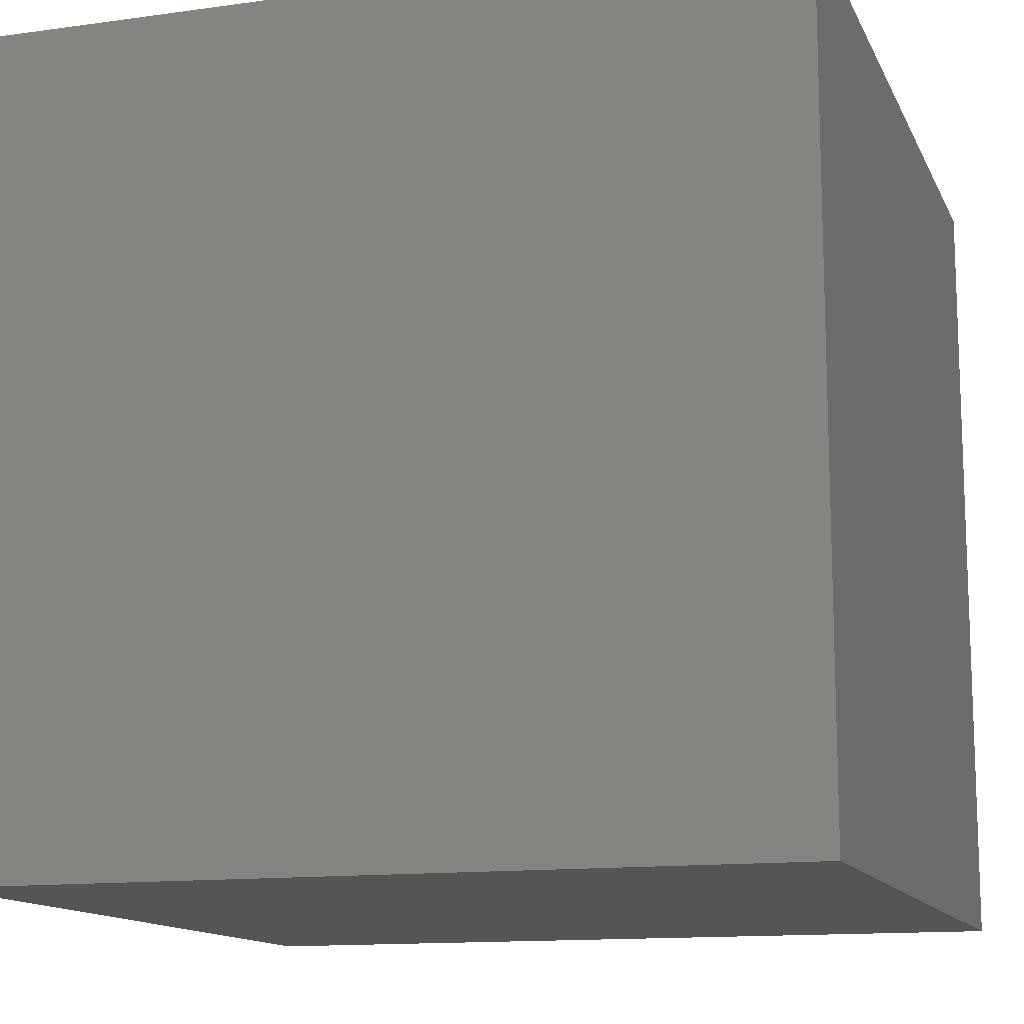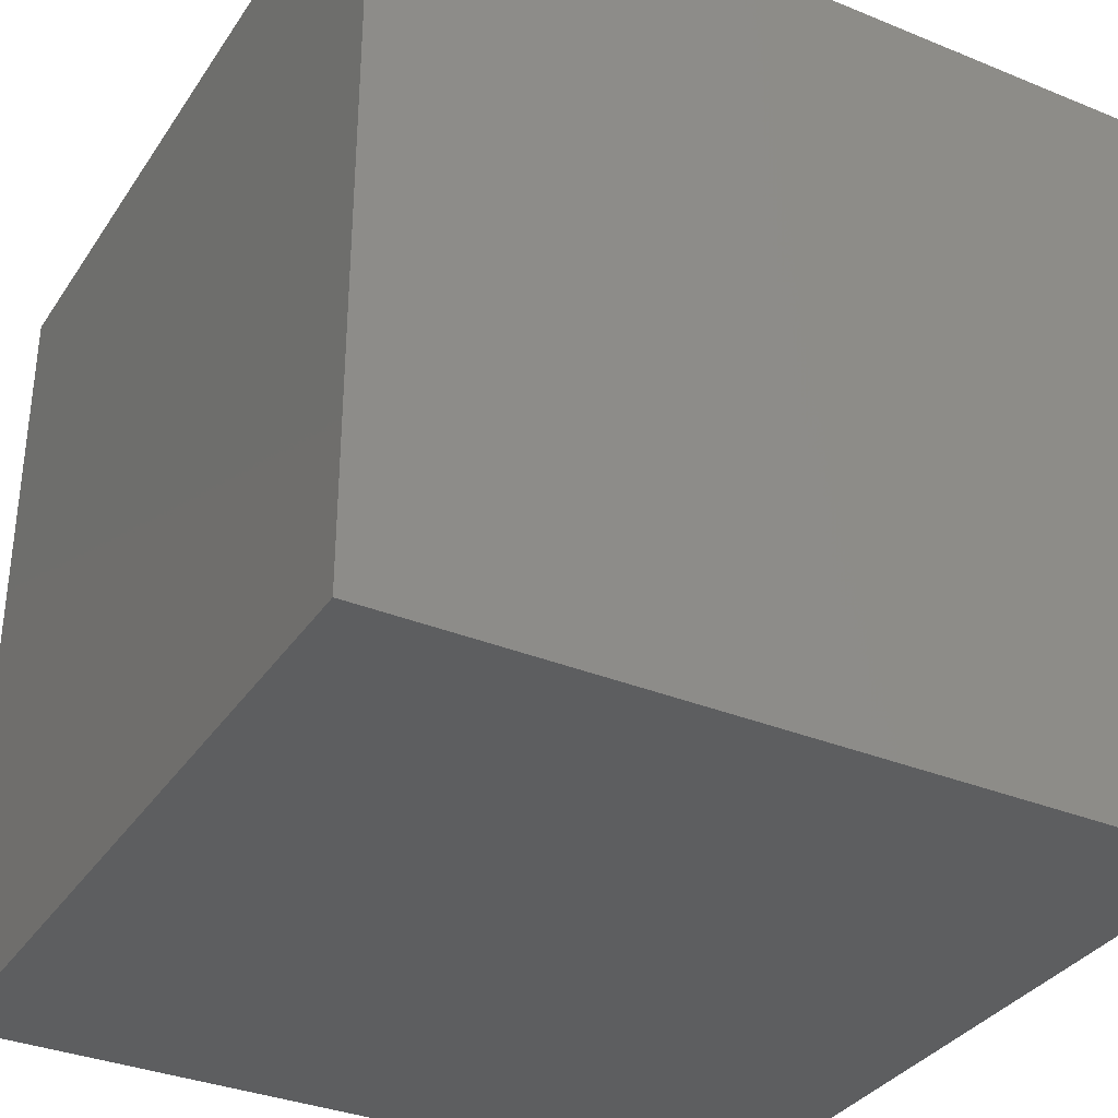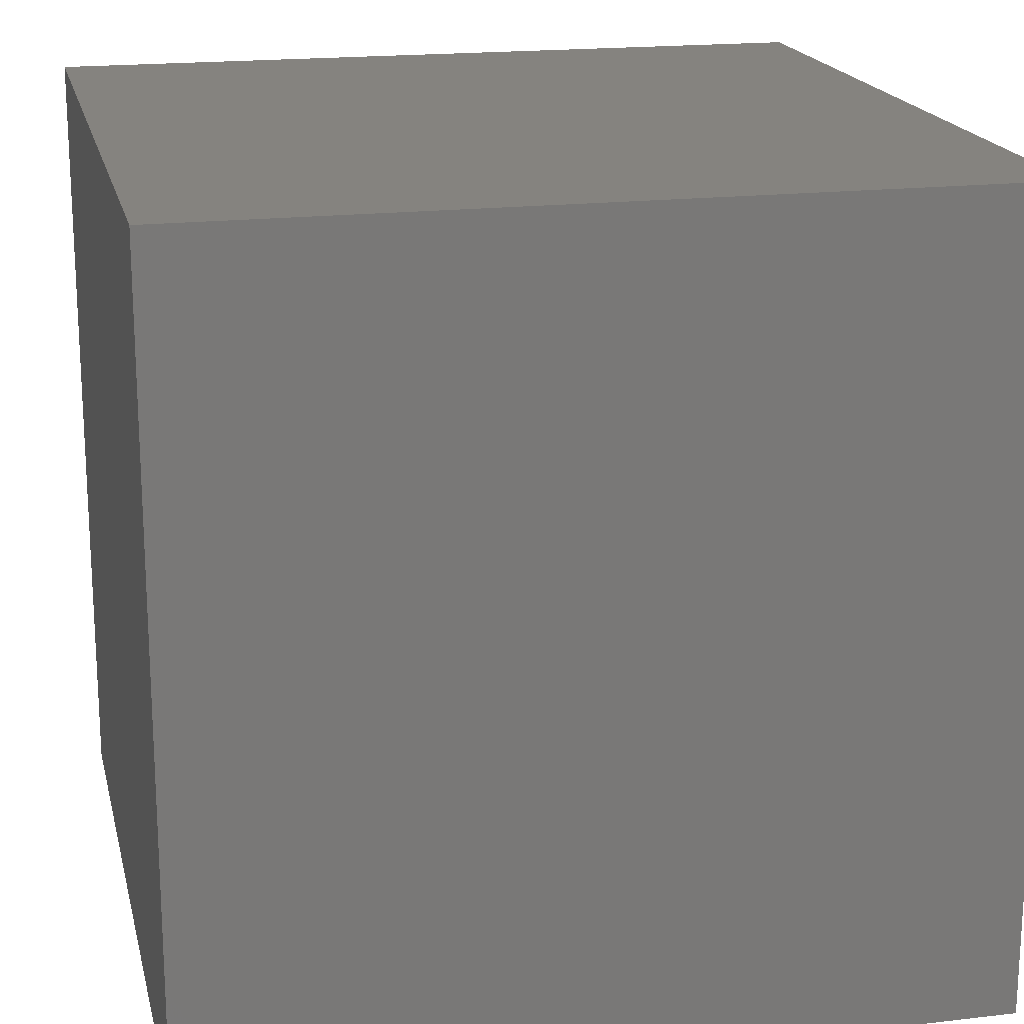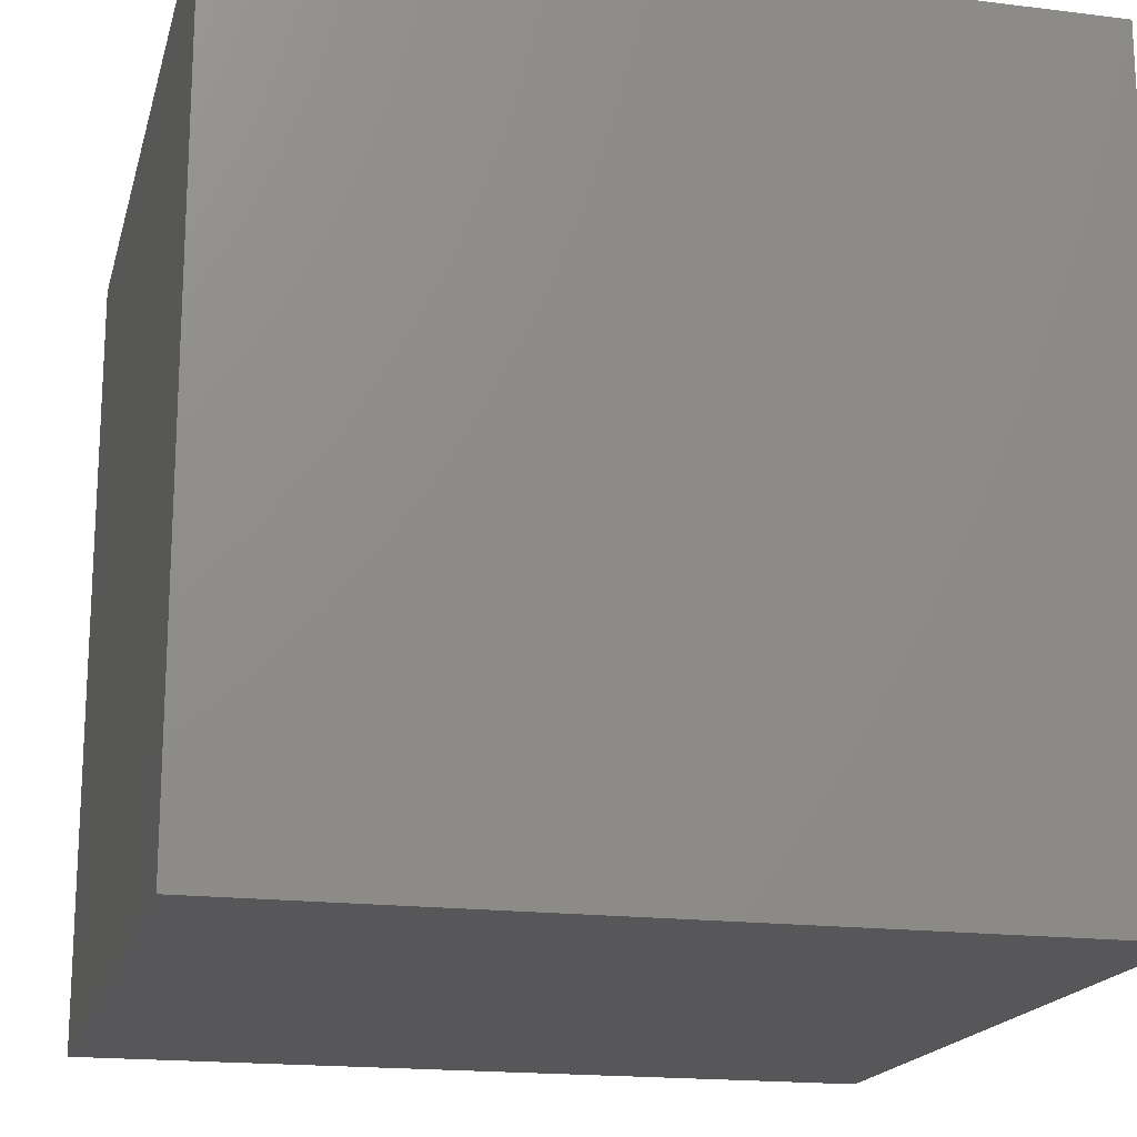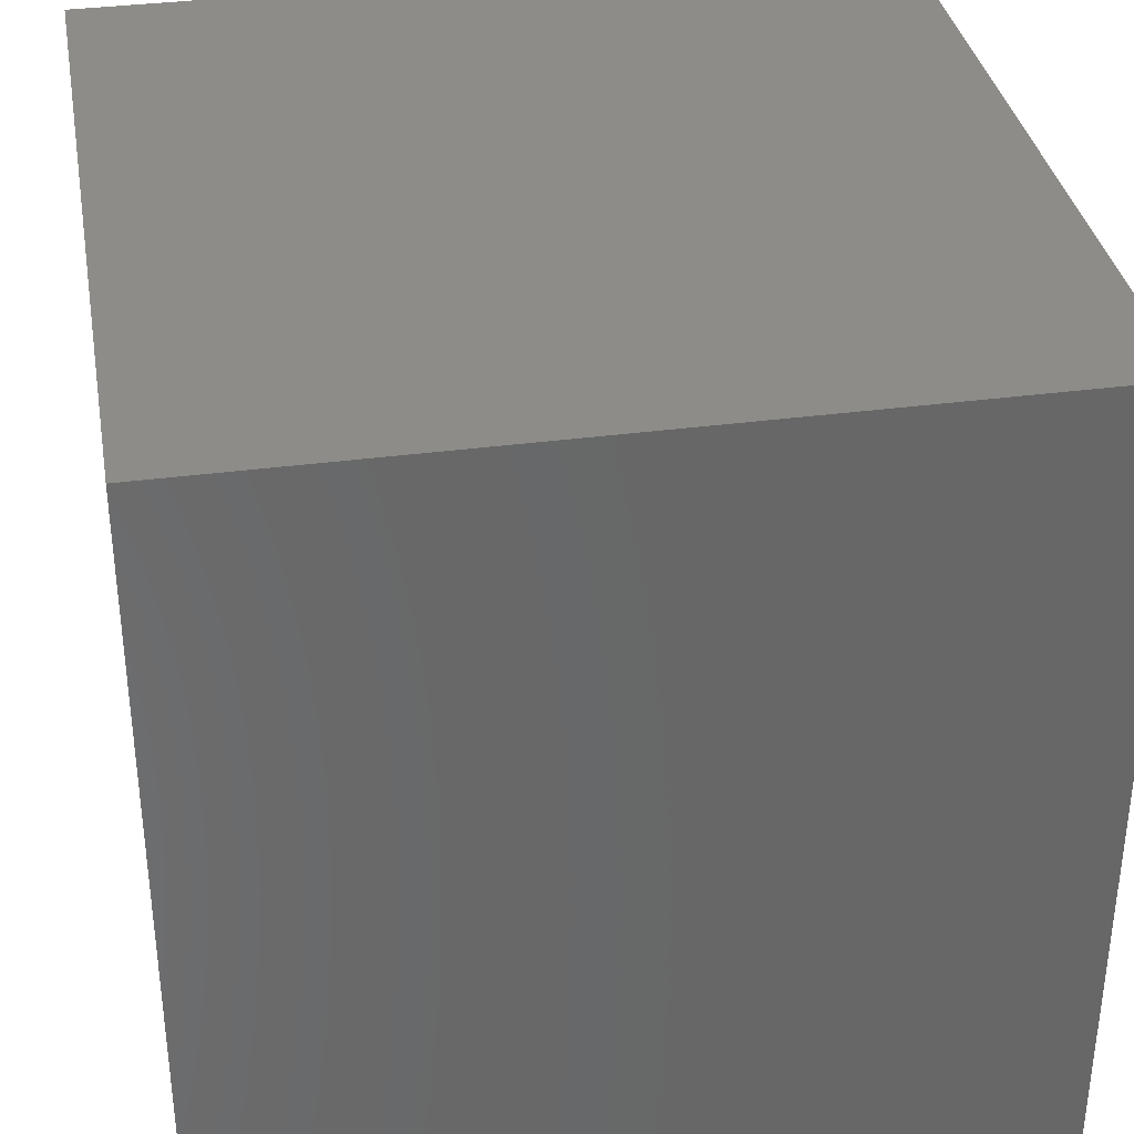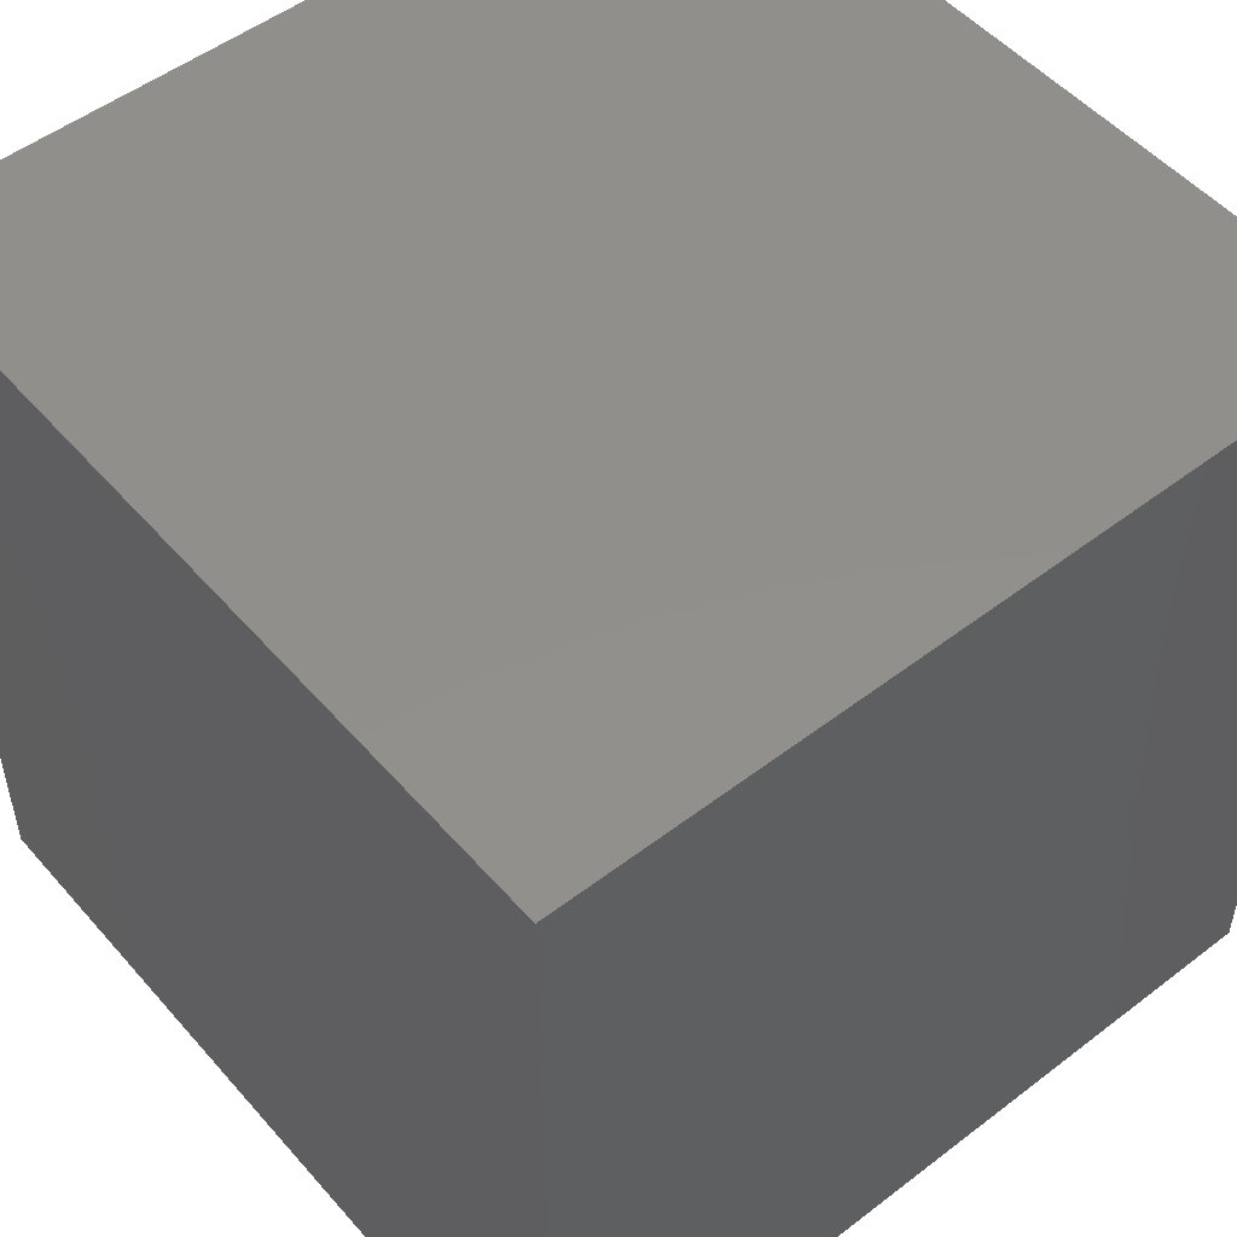
<metadata>
{"format":"stl","ext":"stl","renderer":"f3d","projection":"perspective","resolution":1024,"background":"white","views":[{"elev":-13.1,"azim":-162.3,"up":"+Z"},{"elev":-34.1,"azim":-118.9,"up":"+Y"},{"elev":18.6,"azim":-102.7,"up":"+Z"},{"elev":-17.9,"azim":-13.7,"up":"+Y"},{"elev":35.3,"azim":170.0,"up":"+Z"},{"elev":51.5,"azim":-129.7,"up":"+Z"}]}
</metadata>
<code>
# stl→obj: 8 verts, 12 faces
v 4 8 2
v 3 8 2
v 4 7 2
v 3 7 2
v 4 7 1
v 3 7 1
v 4 8 1
v 3 8 1
f 1 2 3
f 3 2 4
f 5 6 7
f 7 6 8
f 4 6 3
f 3 6 5
f 2 8 4
f 4 8 6
f 1 7 2
f 2 7 8
f 3 5 1
f 1 5 7

</code>
